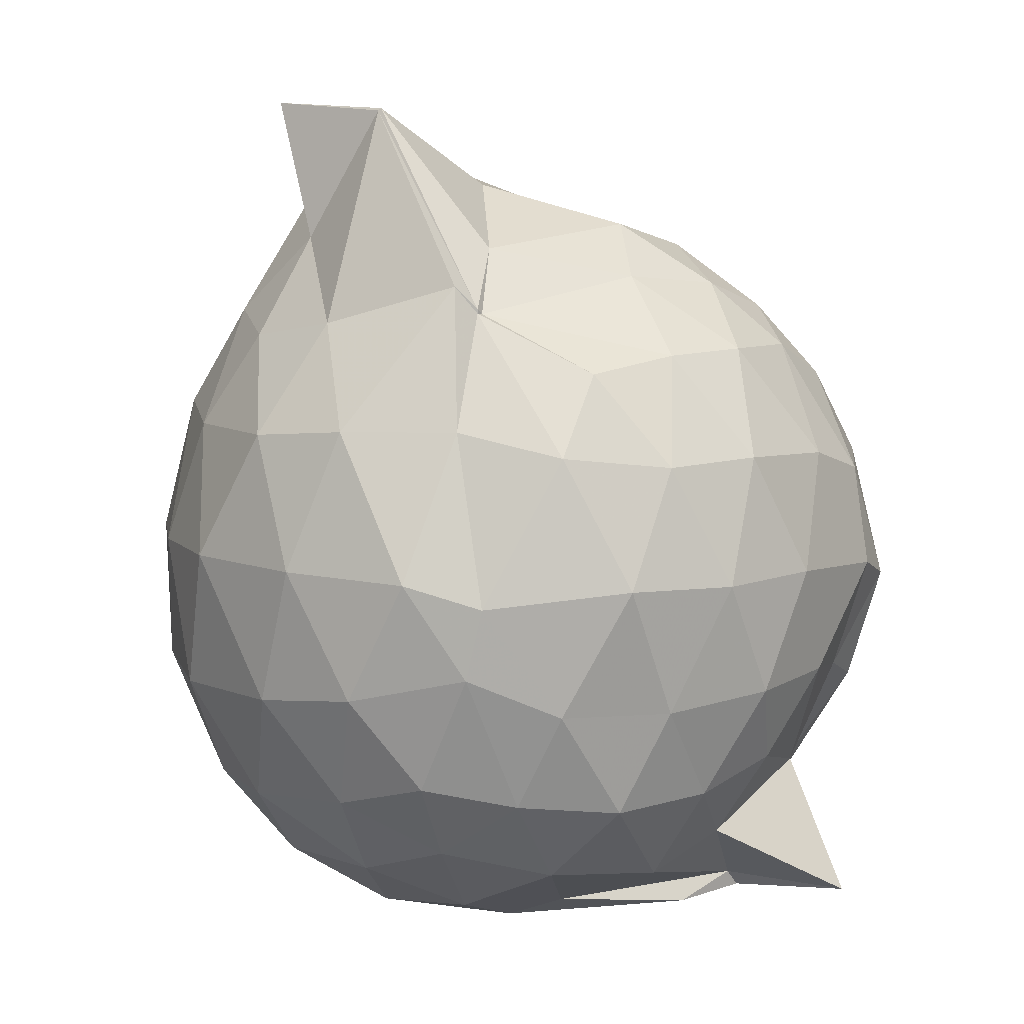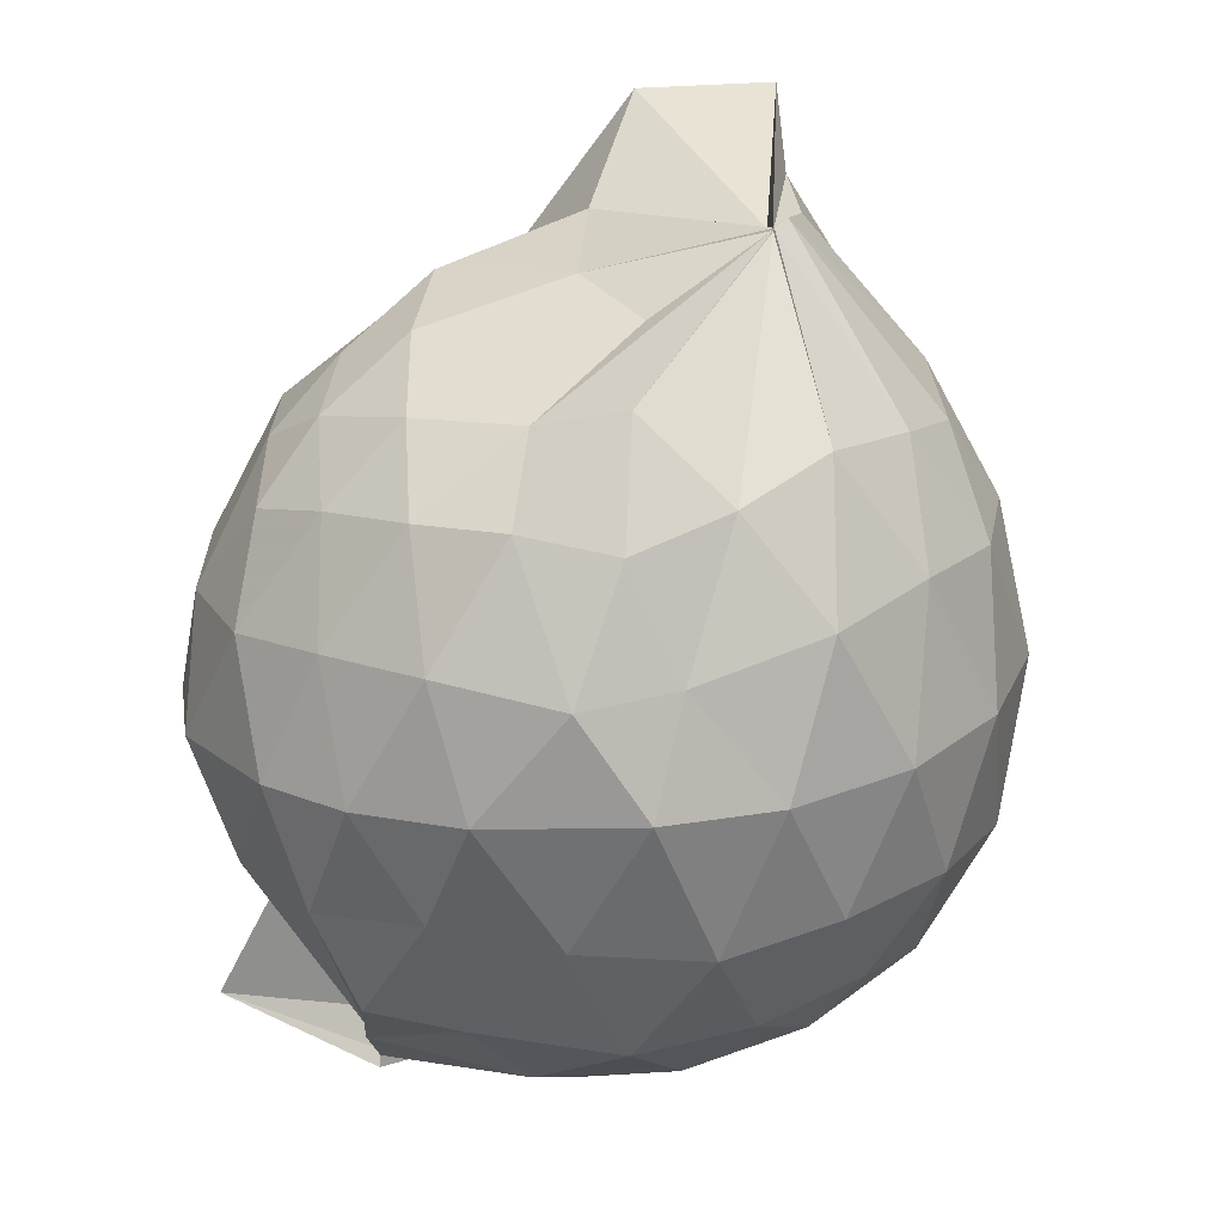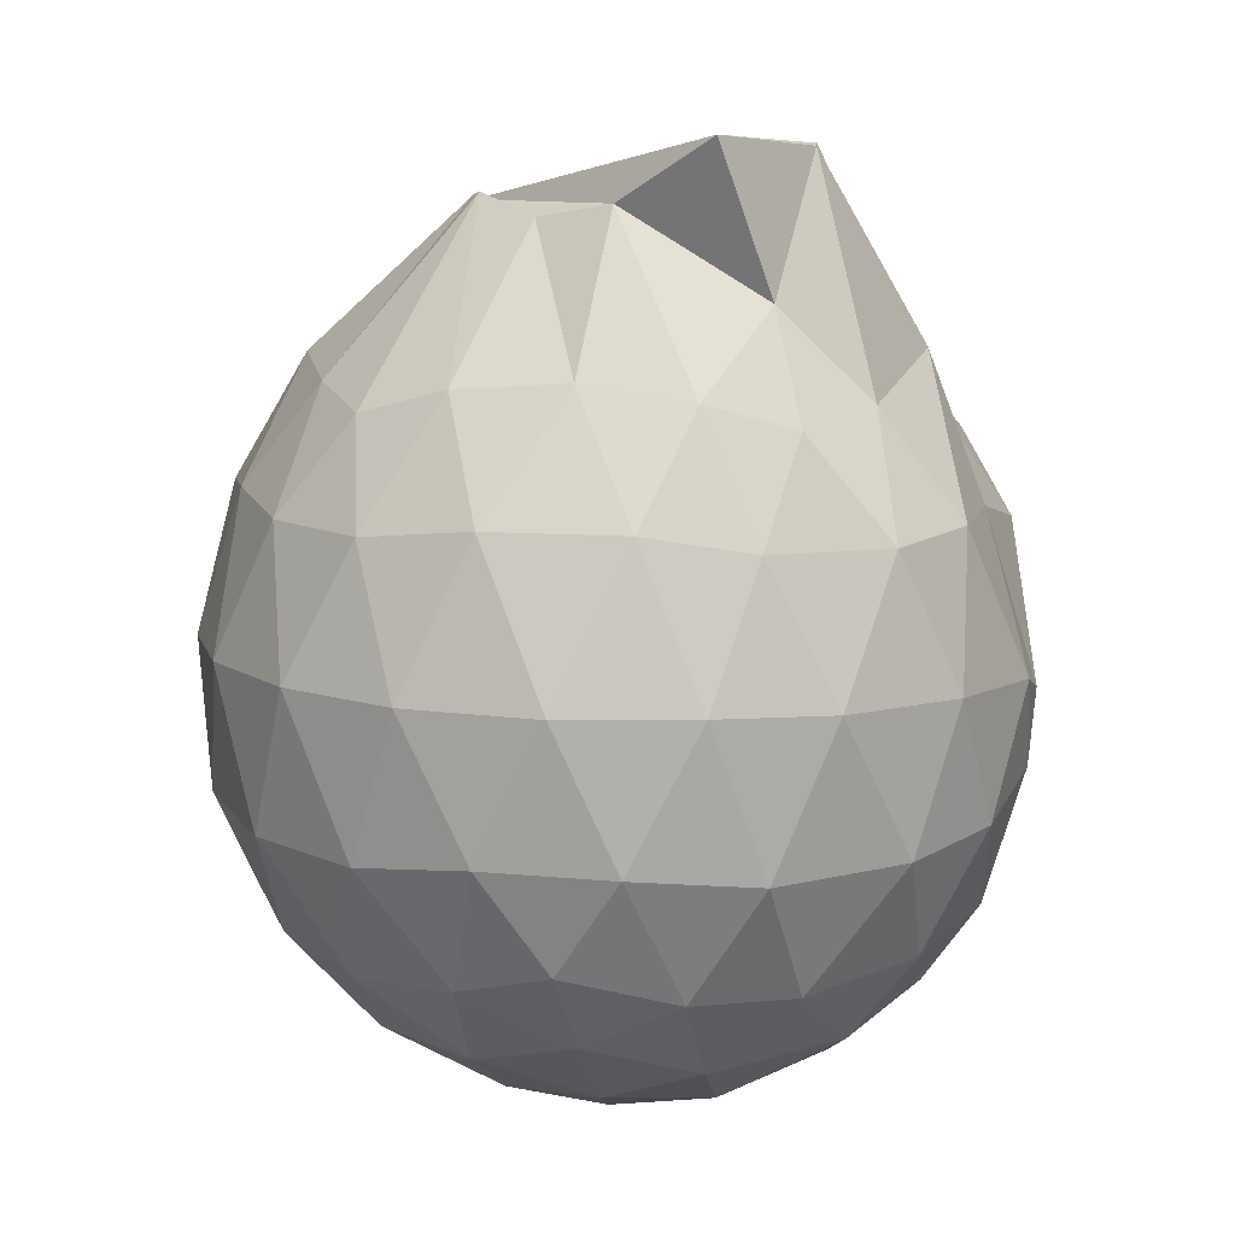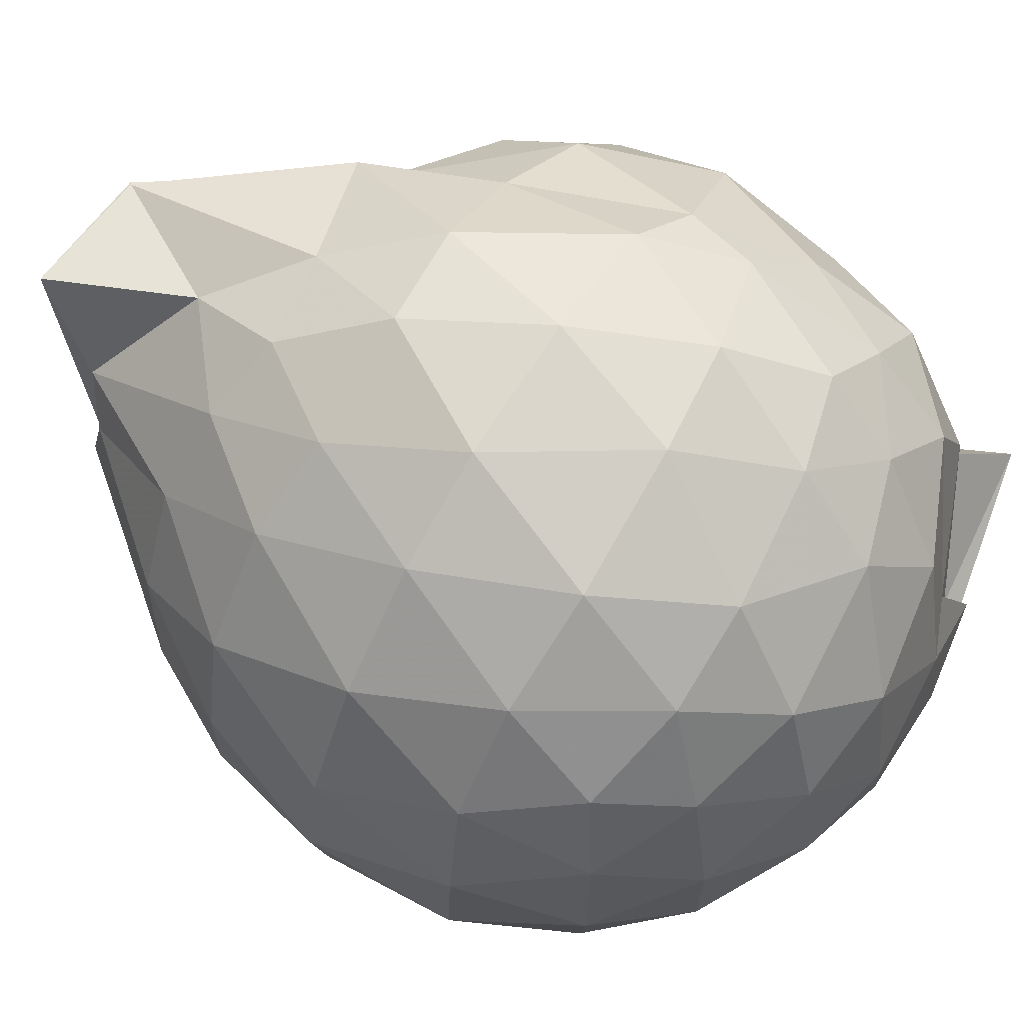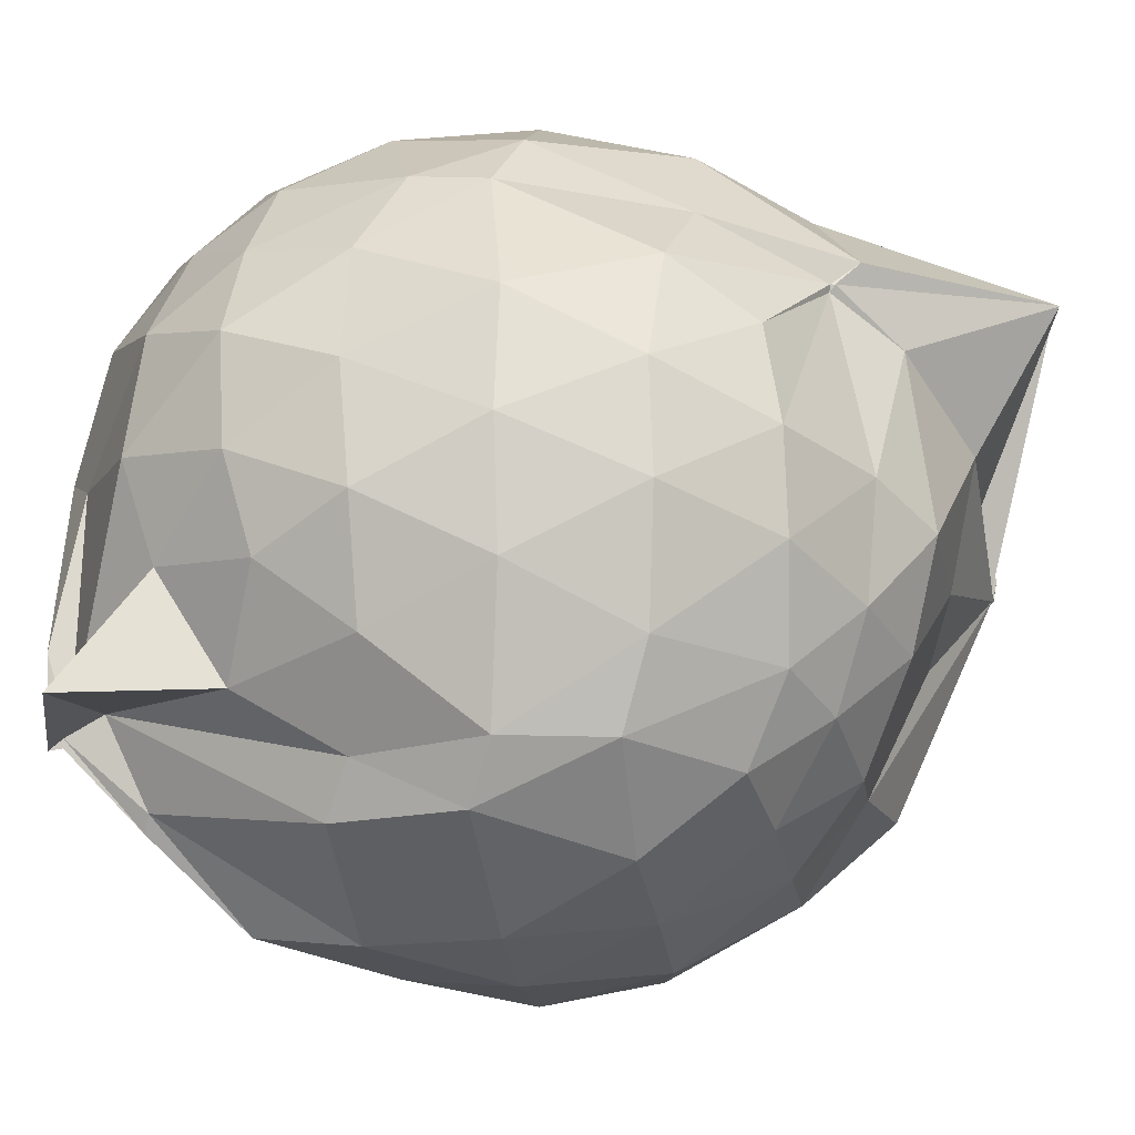
<metadata>
{"format":"obj","ext":"obj","renderer":"f3d","projection":"perspective","resolution":1024,"background":"white","views":[{"elev":6.8,"azim":-138.6,"up":"+Z"},{"elev":25.4,"azim":11.1,"up":"+Z"},{"elev":10.3,"azim":138.2,"up":"+Z"},{"elev":69.3,"azim":121.4,"up":"+Y"},{"elev":-3.6,"azim":-86.7,"up":"+Y"}]}
</metadata>
<code>
v 0.5016 -0.3429 1.788
v 0.0001128 -0.2695 -0.3714
v 0.9043 -0.2586 1.329
v 0.8259 -0.03516 1.393
v 0.6717 0.1984 1.412
v 0.5004 0.4032 1.372
v 0.3129 0.5221 1.312
v 0.06907 0.5073 1.349
v -0.2504 0.3637 1.446
v -0.2814 0.3118 1.376
v -0.5665 0.1879 1.227
v -0.6445 -0.03401 1.268
v -0.6801 -0.273 1.279
v -0.6345 -0.5364 1.279
v -0.6022 -0.7509 1.191
v -0.4119 -0.872 1.251
v -0.1822 -0.9856 1.289
v 0.0593 -1.054 1.315
v 0.3068 -1.077 1.291
v 0.5203 -0.9274 1.354
v 0.6944 -0.7261 1.422
v 0.8352 -0.4764 1.38
v 1.022 -0.1108 1.085
v 0.9148 0.1612 1.117
v 0.6977 0.4178 1.114
v 0.4811 0.5746 1.07
v 0.1672 0.6675 1.062
v -0.09738 0.6285 1.081
v -0.3463 0.4614 1.084
v -0.5878 0.3338 1.023
v -0.749 0.09957 0.9937
v -0.8176 -0.1582 1.007
v -0.806 -0.4705 0.9971
v -0.7844 -0.6777 0.9407
v -0.6085 -0.9309 0.9647
v -0.3714 -1.075 1.004
v -0.1002 -1.195 1.028
v 0.2264 -1.24 1
v 0.4468 -1.128 1.023
v 0.7437 -0.9617 1.103
v 0.9115 -0.6935 1.126
v 1.025 -0.4087 1.092
v 1.062 0.06266 0.7467
v 0.8922 0.3616 0.7441
v 0.6353 0.5745 0.7424
v 0.3634 0.7001 0.7327
v 0.008809 0.7205 0.723
v -0.3155 0.6309 0.7093
v -0.4793 0.5157 0.6512
v -0.7456 0.2497 0.6923
v -0.8515 -0.02376 0.687
v -0.8779 -0.3177 0.6984
v -0.8343 -0.673 0.6818
v -0.7812 -0.823 0.6328
v -0.5125 -1.096 0.679
v -0.2824 -1.213 0.6977
v 0.008809 -1.28 0.723
v 0.4022 -1.251 0.7554
v 0.6712 -1.109 0.7499
v 0.9159 -0.8815 0.7535
v 1.073 -0.5856 0.7528
v 1.122 -0.256 0.7503
v 0.9712 0.2076 0.4056
v 0.7657 0.4545 0.396
v 0.4979 0.6226 0.3668
v 0.1326 0.6948 0.3718
v -0.1557 0.6651 0.4004
v -0.4371 0.5295 0.4688
v -0.5993 0.3492 0.3683
v -0.752 0.09933 0.3635
v -0.8502 -0.1783 0.3945
v -0.8197 -0.467 0.4114
v -0.6982 -0.7167 0.3781
v -0.6558 -0.8546 0.326
v -0.4074 -1.12 0.3721
v -0.1129 -1.211 0.4256
v 0.2053 -1.213 0.3947
v 0.5301 -1.152 0.3772
v 0.787 -0.9786 0.4116
v 0.9867 -0.7285 0.4121
v 1.08 -0.4245 0.3783
v 1.071 -0.081 0.3729
v 0.8101 0.2818 0.1534
v 0.5681 0.4417 0.07829
v 0.3156 0.5442 0.0687
v -0.03012 0.5704 0.1009
v -0.2822 0.5304 0.1659
v -0.4655 0.3649 0.1201
v -0.6436 0.17 0.099
v -0.7224 -0.08516 0.1181
v -0.7612 -0.3123 0.1862
v -0.6528 -0.576 0.1204
v -0.3795 -0.6253 -0.1912
v -0.3741 -0.8393 -0.09542
v -0.2955 -1.11 0.1191
v -0.05222 -1.118 0.09986
v 0.3199 -1.072 0.05242
v 0.5941 -0.9599 0.09472
v 0.8204 -0.8067 0.1638
v 0.9134 -0.5567 0.09494
v 0.9513 -0.2481 0.0667
v 0.9 0.05298 0.08968
v 0.5257 -0.2915 1.798
v 0.531 -0.09467 1.748
v 0.4673 0.09365 1.781
v 0.2597 0.3806 1.57
v 0.06874 0.3137 1.902
v -0.2814 0.3114 1.388
v -0.2804 0.2935 1.375
v -0.4357 -0.126 1.467
v -0.4921 -0.4033 1.446
v -0.4812 -0.636 1.379
v -0.2408 -0.7691 1.445
v 0.04678 -0.8155 1.465
v 0.2833 -0.8723 1.54
v 0.5004 -0.344 1.781
v 0.5023 -0.3426 1.789
v 0.499 -0.3353 1.788
v 0.4991 -0.3427 1.778
v 0.4034 0.3493 1.93
v 0.06249 0.3094 1.908
v -0.1991 0.1746 1.541
v -0.3069 -0.2383 1.604
v -0.2956 -0.5033 1.548
v 0.2454 -0.5193 1.615
v 0.4996 -0.343 1.783
v 0.4958 -0.3443 1.781
v 0.5002 -0.3433 1.779
v 0.463 -0.1783 1.732
v 0.01892 -0.04131 1.711
v 0.05752 -0.3484 1.656
v 0.4956 -0.3447 1.782
v 0.6743 0.2095 -0.05078
v 0.4062 0.3301 -0.1398
v 0.03607 0.4123 -0.1168
v -0.2277 0.3972 -0.03481
v -0.4316 0.1923 -0.09849
v -0.555 -0.08694 -0.1251
v -0.5899 -0.3207 -0.04759
v -0.8244 -0.5882 -0.2252
v -0.3781 -0.6773 -0.282
v -0.3567 -0.8842 -0.1071
v 0.06214 -0.94 -0.1284
v 0.4002 -0.8529 -0.124
v 0.6789 -0.7093 -0.05918
v 0.7441 -0.4134 -0.1352
v 0.7436 -0.08254 -0.1332
v 0.4729 0.06201 -0.2494
v 0.208 0.1591 -0.2866
v -0.1245 0.1946 -0.2352
v -0.1933 -0.1298 -0.2749
v -0.3792 -0.6613 -0.2689
v -0.3797 -0.7043 -0.3149
v -0.3777 -0.6988 -0.2827
v 0.144 -0.6881 -0.2837
v 0.4637 -0.5653 -0.2562
v 0.5038 -0.2495 -0.2956
v 0.288 -0.1266 -0.3603
v -0.03137 -0.09949 -0.3407
v -0.345 -0.4909 -0.3268
v -0.1517 -0.4891 -0.3372
v 0.2327 -0.4196 -0.3593
f 3 23 4
f 4 23 24
f 4 24 5
f 5 24 25
f 5 25 6
f 6 25 26
f 6 26 7
f 7 26 27
f 7 27 8
f 8 27 28
f 8 28 9
f 9 28 29
f 9 29 10
f 10 29 30
f 10 30 11
f 11 30 31
f 11 31 12
f 12 31 32
f 12 32 13
f 13 32 33
f 13 33 14
f 14 33 34
f 14 34 15
f 15 34 35
f 15 35 16
f 16 35 36
f 16 36 17
f 17 36 37
f 17 37 18
f 18 37 38
f 18 38 19
f 19 38 39
f 19 39 20
f 20 39 40
f 20 40 21
f 21 40 41
f 21 41 22
f 22 41 42
f 22 42 3
f 3 42 23
f 23 43 24
f 24 43 44
f 24 44 25
f 25 44 45
f 25 45 26
f 26 45 46
f 26 46 27
f 27 46 47
f 27 47 28
f 28 47 48
f 28 48 29
f 29 48 49
f 29 49 30
f 30 49 50
f 30 50 31
f 31 50 51
f 31 51 32
f 32 51 52
f 32 52 33
f 33 52 53
f 33 53 34
f 34 53 54
f 34 54 35
f 35 54 55
f 35 55 36
f 36 55 56
f 36 56 37
f 37 56 57
f 37 57 38
f 38 57 58
f 38 58 39
f 39 58 59
f 39 59 40
f 40 59 60
f 40 60 41
f 41 60 61
f 41 61 42
f 42 61 62
f 42 62 23
f 23 62 43
f 43 63 44
f 44 63 64
f 44 64 45
f 45 64 65
f 45 65 46
f 46 65 66
f 46 66 47
f 47 66 67
f 47 67 48
f 48 67 68
f 48 68 49
f 49 68 69
f 49 69 50
f 50 69 70
f 50 70 51
f 51 70 71
f 51 71 52
f 52 71 72
f 52 72 53
f 53 72 73
f 53 73 54
f 54 73 74
f 54 74 55
f 55 74 75
f 55 75 56
f 56 75 76
f 56 76 57
f 57 76 77
f 57 77 58
f 58 77 78
f 58 78 59
f 59 78 79
f 59 79 60
f 60 79 80
f 60 80 61
f 61 80 81
f 61 81 62
f 62 81 82
f 62 82 43
f 43 82 63
f 63 83 64
f 64 83 84
f 64 84 65
f 65 84 85
f 65 85 66
f 66 85 86
f 66 86 67
f 67 86 87
f 67 87 68
f 68 87 88
f 68 88 69
f 69 88 89
f 69 89 70
f 70 89 90
f 70 90 71
f 71 90 91
f 71 91 72
f 72 91 92
f 72 92 73
f 73 92 93
f 73 93 74
f 74 93 94
f 74 94 75
f 75 94 95
f 75 95 76
f 76 95 96
f 76 96 77
f 77 96 97
f 77 97 78
f 78 97 98
f 78 98 79
f 79 98 99
f 79 99 80
f 80 99 100
f 80 100 81
f 81 100 101
f 81 101 82
f 82 101 102
f 82 102 63
f 63 102 83
f 103 104 118
f 104 119 118
f 104 105 119
f 105 120 119
f 105 106 120
f 106 107 120
f 107 121 120
f 107 108 121
f 108 122 121
f 108 109 122
f 109 110 122
f 110 123 122
f 110 111 123
f 111 124 123
f 111 112 124
f 112 113 124
f 113 125 124
f 113 114 125
f 114 126 125
f 114 115 126
f 115 116 126
f 116 127 126
f 116 117 127
f 117 118 127
f 117 103 118
f 118 119 128
f 119 129 128
f 119 120 129
f 120 121 129
f 121 130 129
f 121 122 130
f 122 123 130
f 123 131 130
f 123 124 131
f 124 125 131
f 125 132 131
f 125 126 132
f 126 127 132
f 127 128 132
f 127 118 128
f 133 148 134
f 134 148 149
f 134 149 135
f 135 149 150
f 135 150 136
f 136 150 137
f 137 150 151
f 137 151 138
f 138 151 152
f 138 152 139
f 139 152 140
f 140 152 153
f 140 153 141
f 141 153 154
f 141 154 142
f 142 154 143
f 143 154 155
f 143 155 144
f 144 155 156
f 144 156 145
f 145 156 146
f 146 156 157
f 146 157 147
f 147 157 148
f 147 148 133
f 148 158 149
f 149 158 159
f 149 159 150
f 150 159 151
f 151 159 160
f 151 160 152
f 152 160 153
f 153 160 161
f 153 161 154
f 154 161 155
f 155 161 162
f 155 162 156
f 156 162 157
f 157 162 158
f 157 158 148
f 3 4 103
f 103 4 104
f 4 5 104
f 104 5 105
f 5 6 105
f 105 6 106
f 6 7 106
f 7 8 106
f 106 8 107
f 8 9 107
f 107 9 108
f 9 10 108
f 108 10 109
f 10 11 109
f 11 12 109
f 109 12 110
f 12 13 110
f 110 13 111
f 13 14 111
f 111 14 112
f 14 15 112
f 15 16 112
f 112 16 113
f 16 17 113
f 113 17 114
f 17 18 114
f 114 18 115
f 18 19 115
f 19 20 115
f 115 20 116
f 20 21 116
f 116 21 117
f 21 22 117
f 117 22 103
f 22 3 103
f 83 133 84
f 84 133 134
f 84 134 85
f 85 134 135
f 85 135 86
f 86 135 136
f 86 136 87
f 87 136 88
f 88 136 137
f 88 137 89
f 89 137 138
f 89 138 90
f 90 138 139
f 90 139 91
f 91 139 92
f 92 139 140
f 92 140 93
f 93 140 141
f 93 141 94
f 94 141 142
f 94 142 95
f 95 142 96
f 96 142 143
f 96 143 97
f 97 143 144
f 97 144 98
f 98 144 145
f 98 145 99
f 99 145 100
f 100 145 146
f 100 146 101
f 101 146 147
f 101 147 102
f 102 147 133
f 102 133 83
f 128 129 1
f 129 130 1
f 130 131 1
f 131 132 1
f 132 128 1
f 159 158 2
f 160 159 2
f 161 160 2
f 162 161 2
f 158 162 2

</code>
